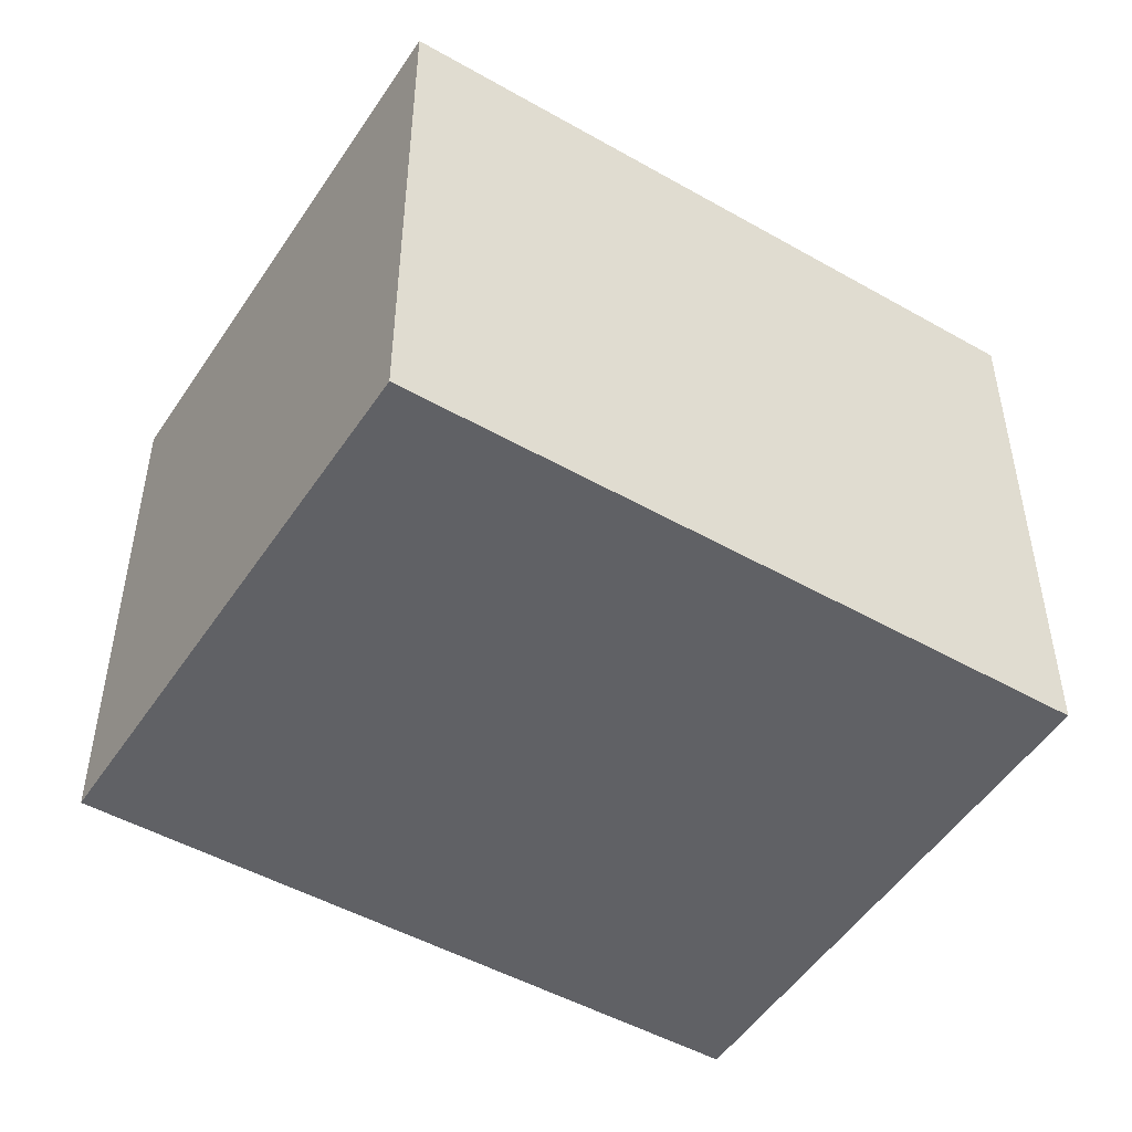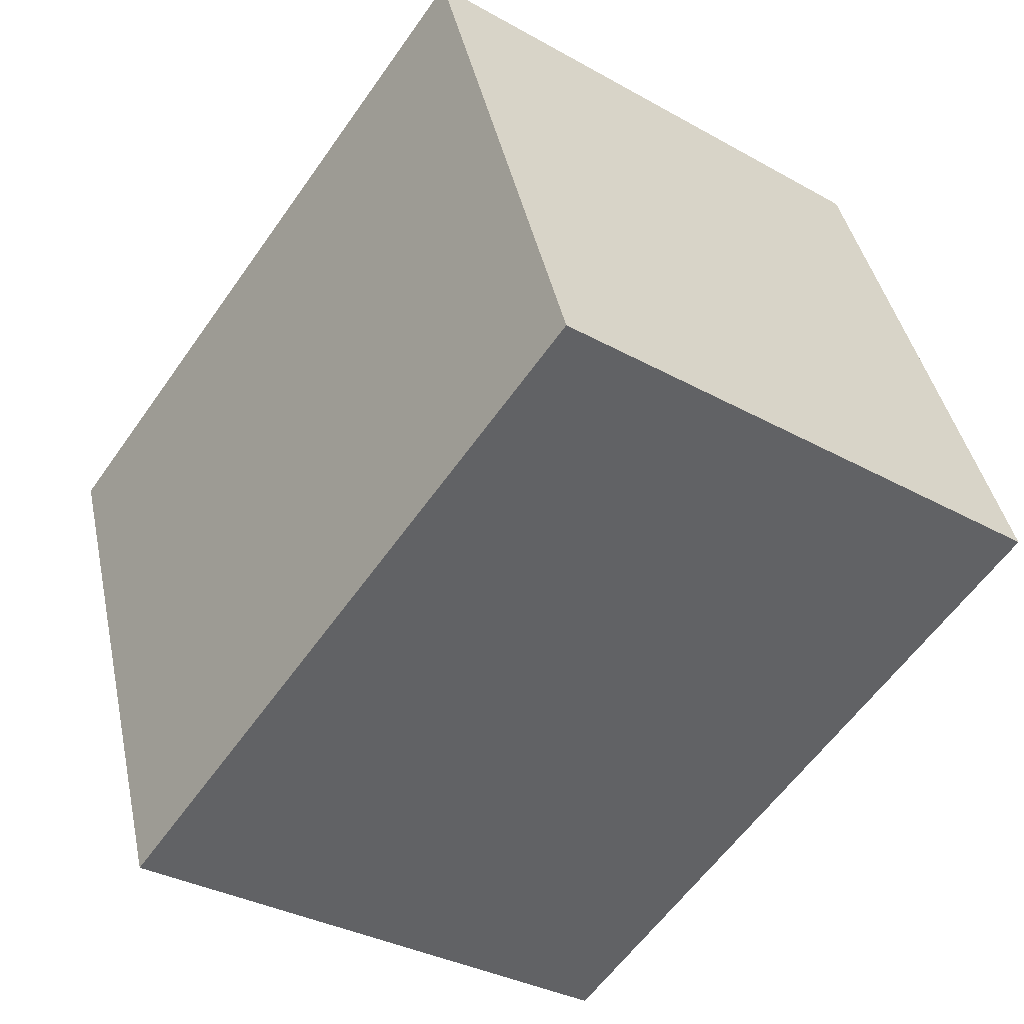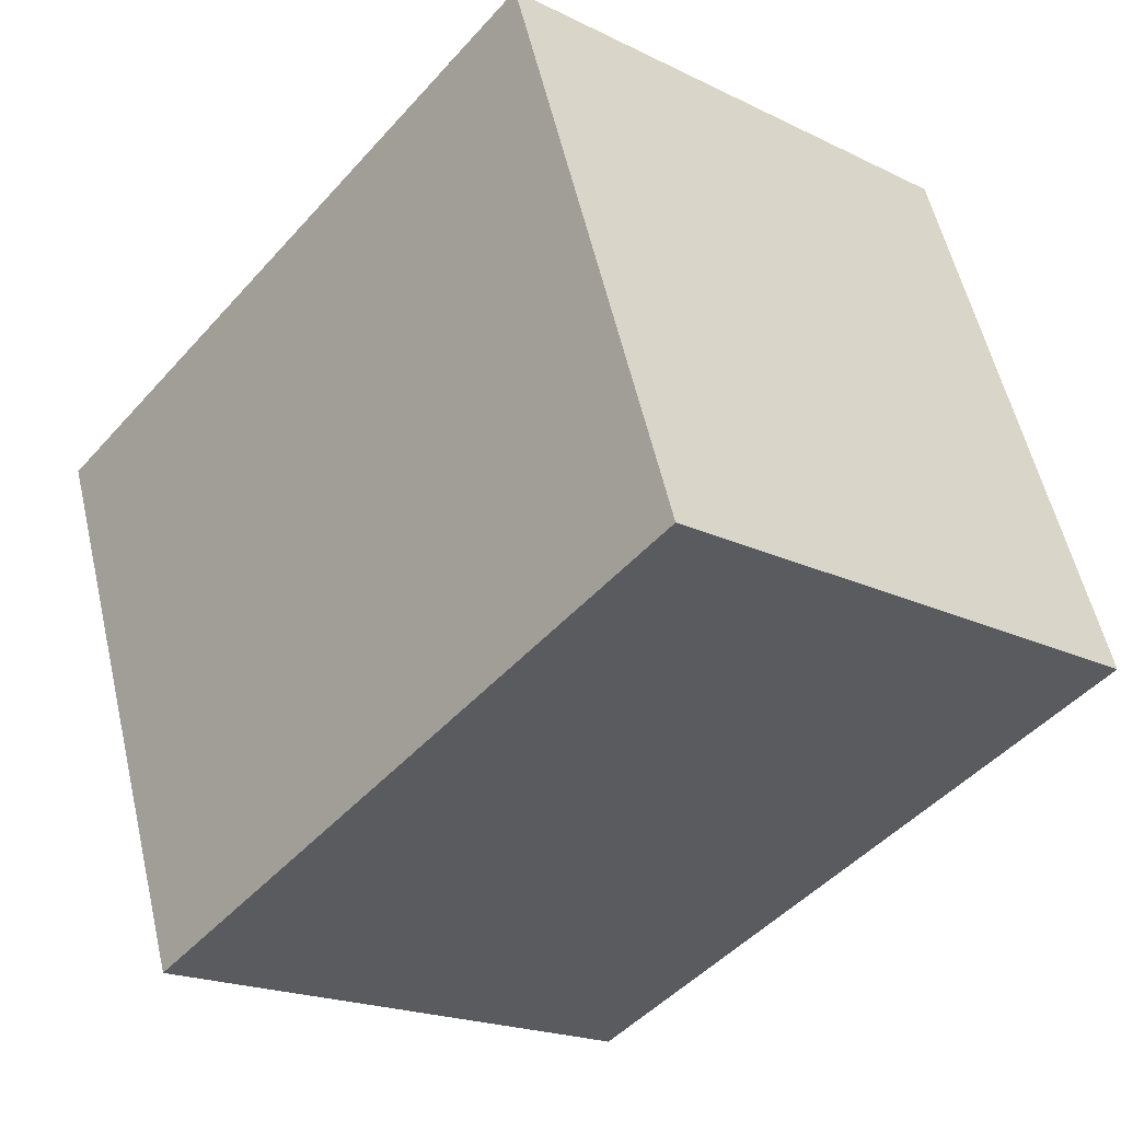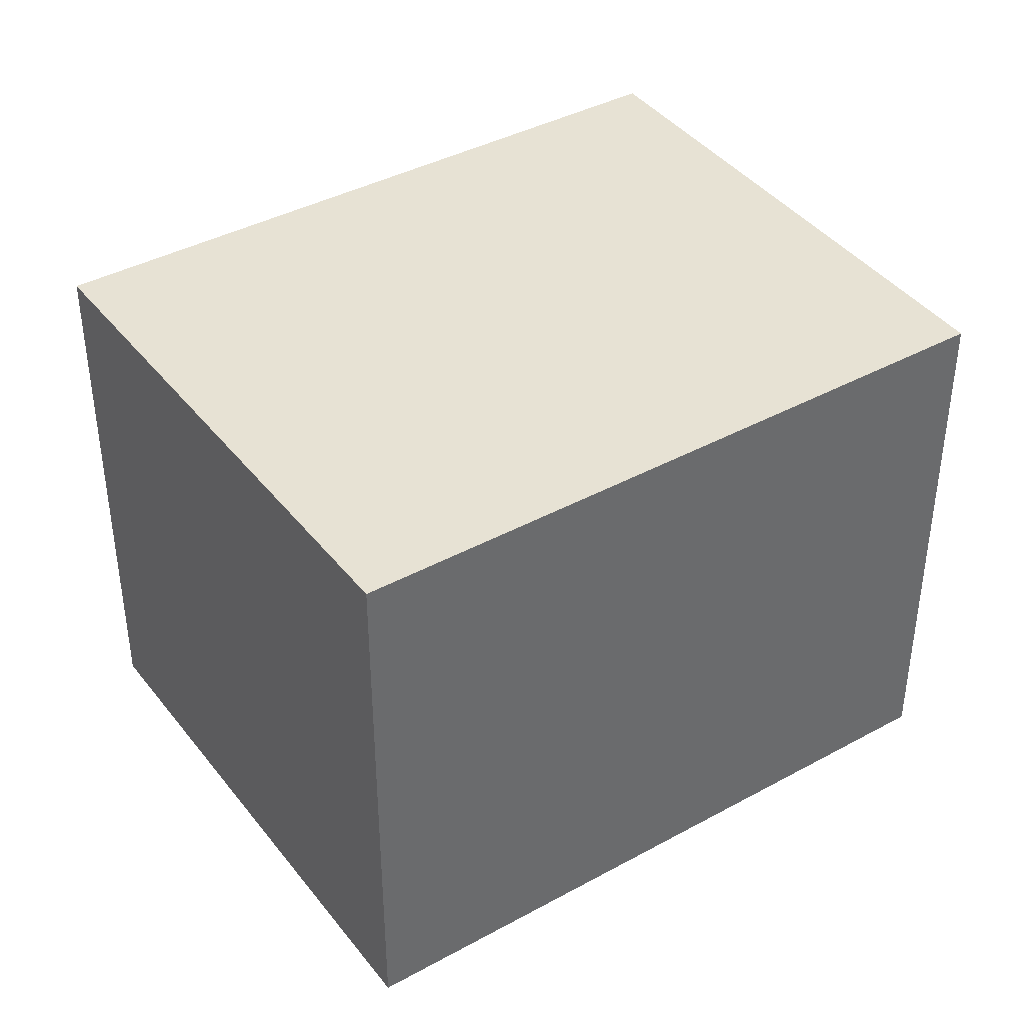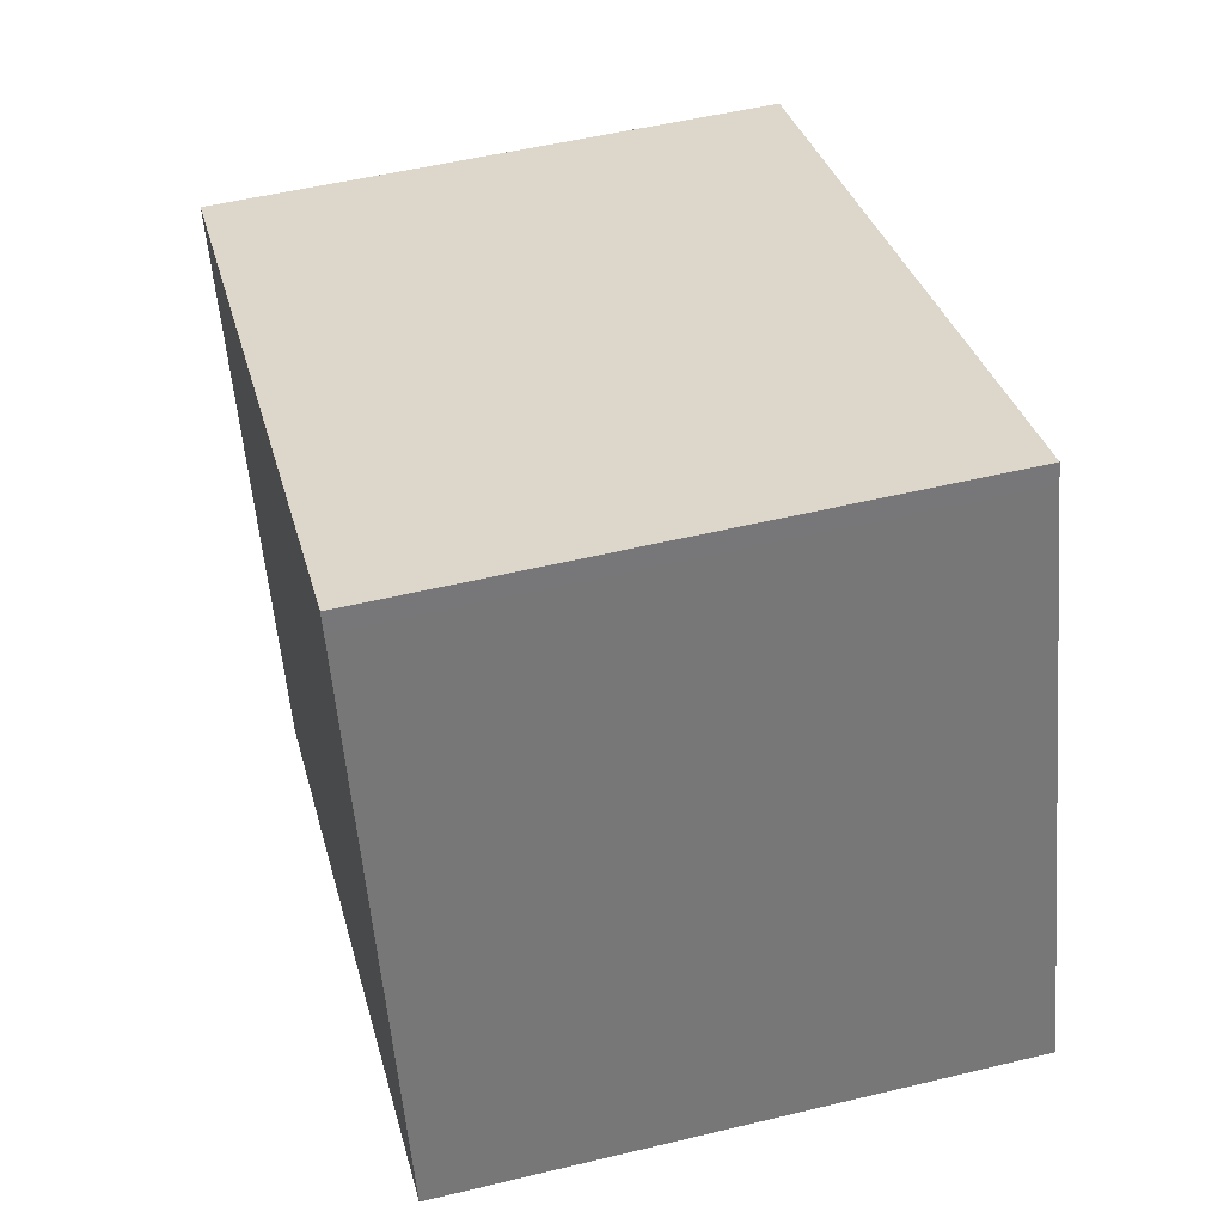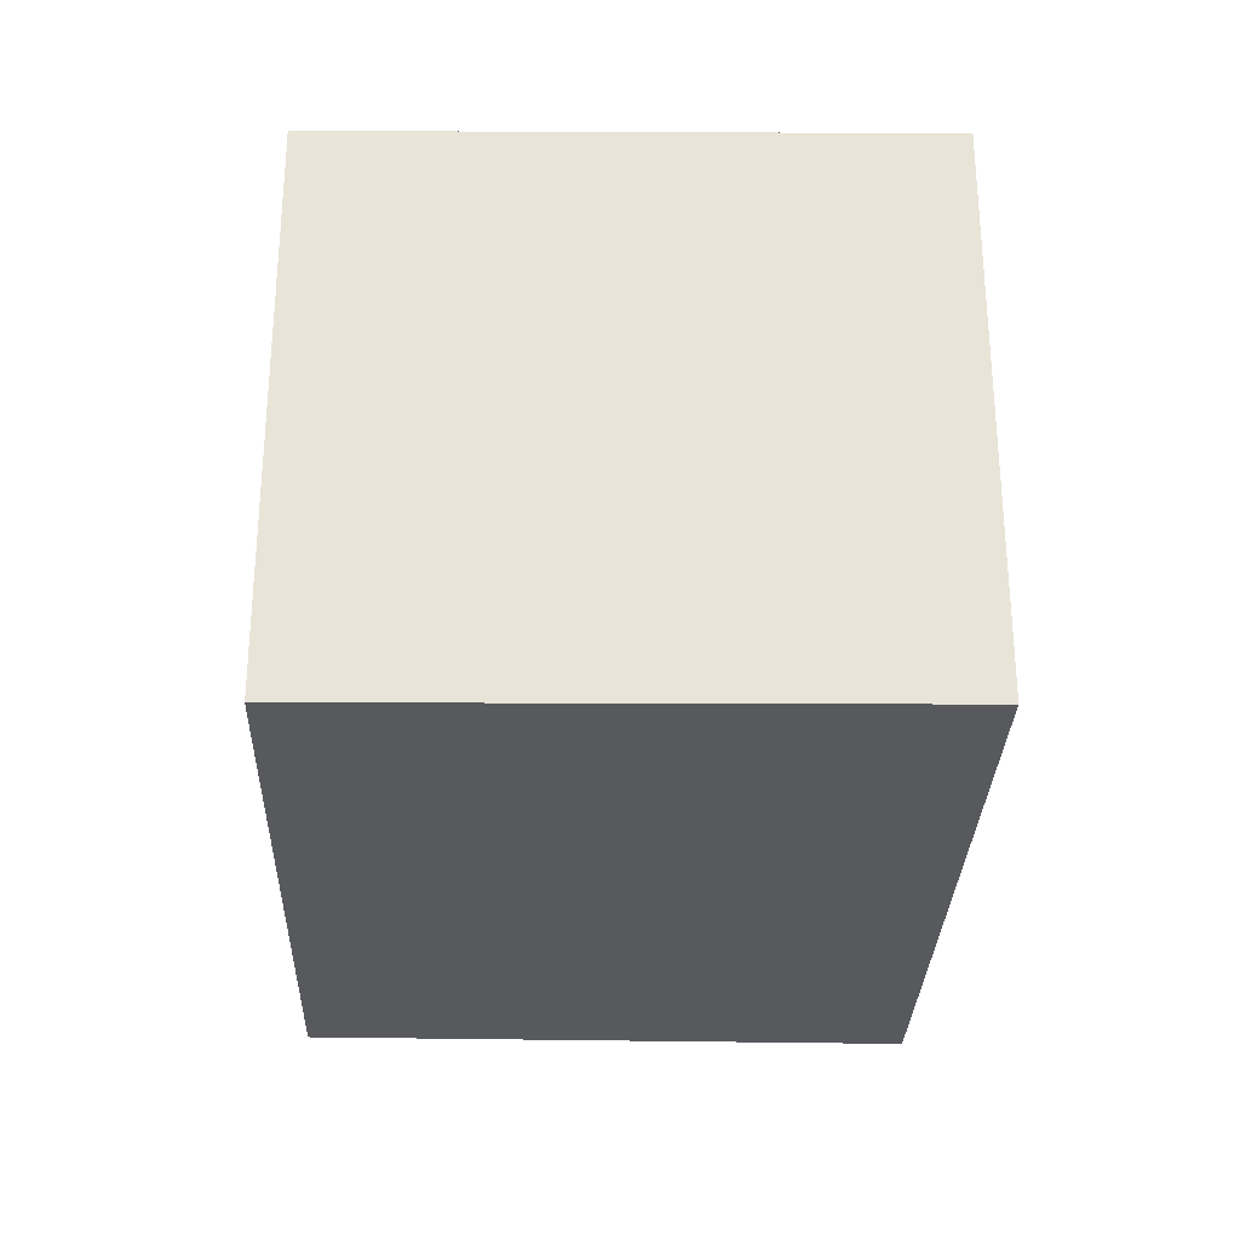
<metadata>
{"format":"obj","ext":"obj","renderer":"f3d","projection":"perspective","resolution":1024,"background":"white","views":[{"elev":-48.8,"azim":168.1,"up":"+Y"},{"elev":-33.6,"azim":-127.4,"up":"+Z"},{"elev":-19.9,"azim":-132.1,"up":"+Z"},{"elev":39.8,"azim":166.3,"up":"+Y"},{"elev":52.6,"azim":-104.5,"up":"+Z"},{"elev":-29.3,"azim":-71.4,"up":"+Y"}]}
</metadata>
<code>
v  0 16.7 1.023e-15
v  26.07 16.7 8.266
v  20.19 16.7 -7.522
v  26.39 16.7 9.117
v  26.37 16.7 9.125
v  5.764 16.7 16.8
v  5.573 16.7 16.25
v  20.19 4.606e-16 -7.522
v  0 0 0
v  5.573 -9.947e-16 16.25
v  5.764 -1.029e-15 16.8
v  26.37 -5.587e-16 9.125
v  26.39 -5.583e-16 9.117
v  26.07 -5.061e-16 8.266
g defaultobject
f 1 2 3
f 2 1 4
f 4 1 5
f 5 1 6
f 6 1 7
f 8 1 3
f 1 8 9
f 9 7 1
f 7 9 10
f 7 10 6
f 6 10 11
f 11 5 6
f 5 11 12
f 5 12 4
f 4 12 13
f 2 8 3
f 8 2 4
f 8 4 14
f 14 4 13
f 10 12 11
f 12 10 9
f 12 9 8
f 12 8 14
f 12 14 13

</code>
